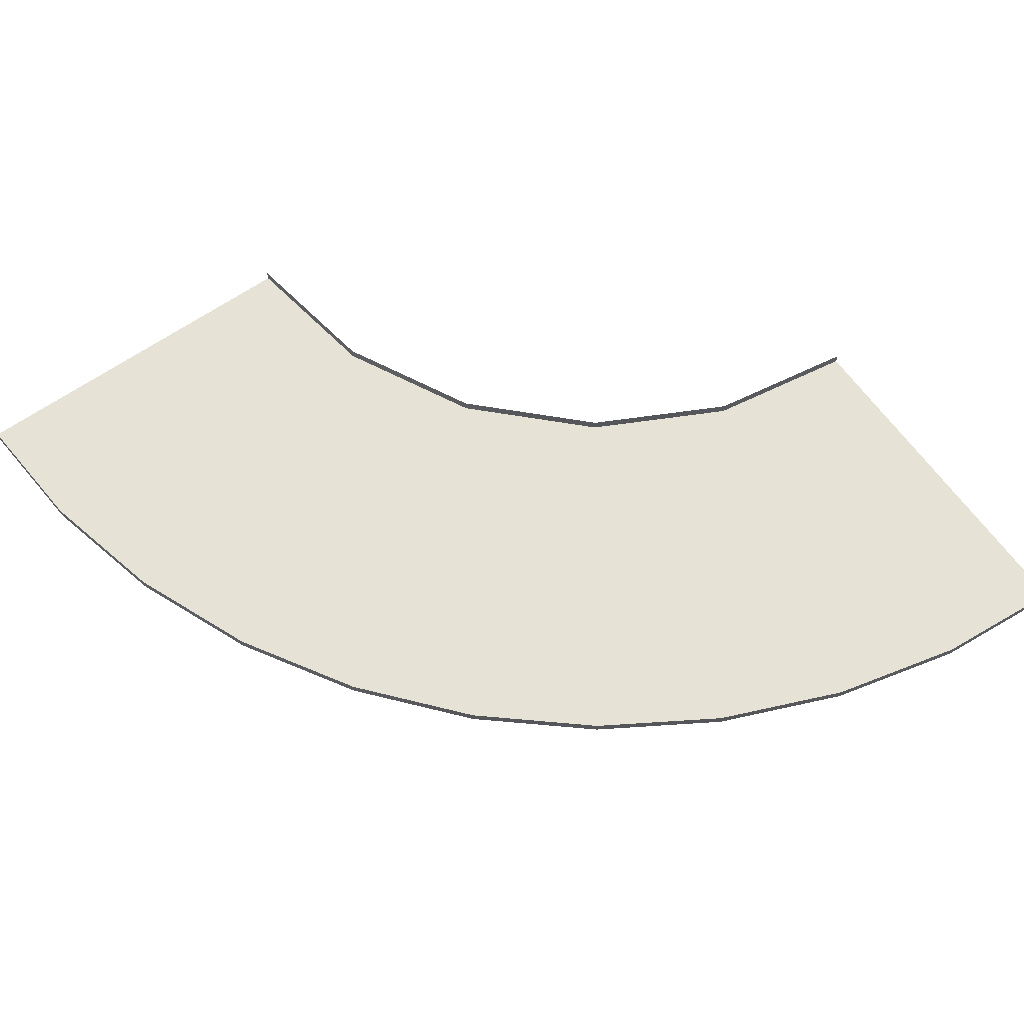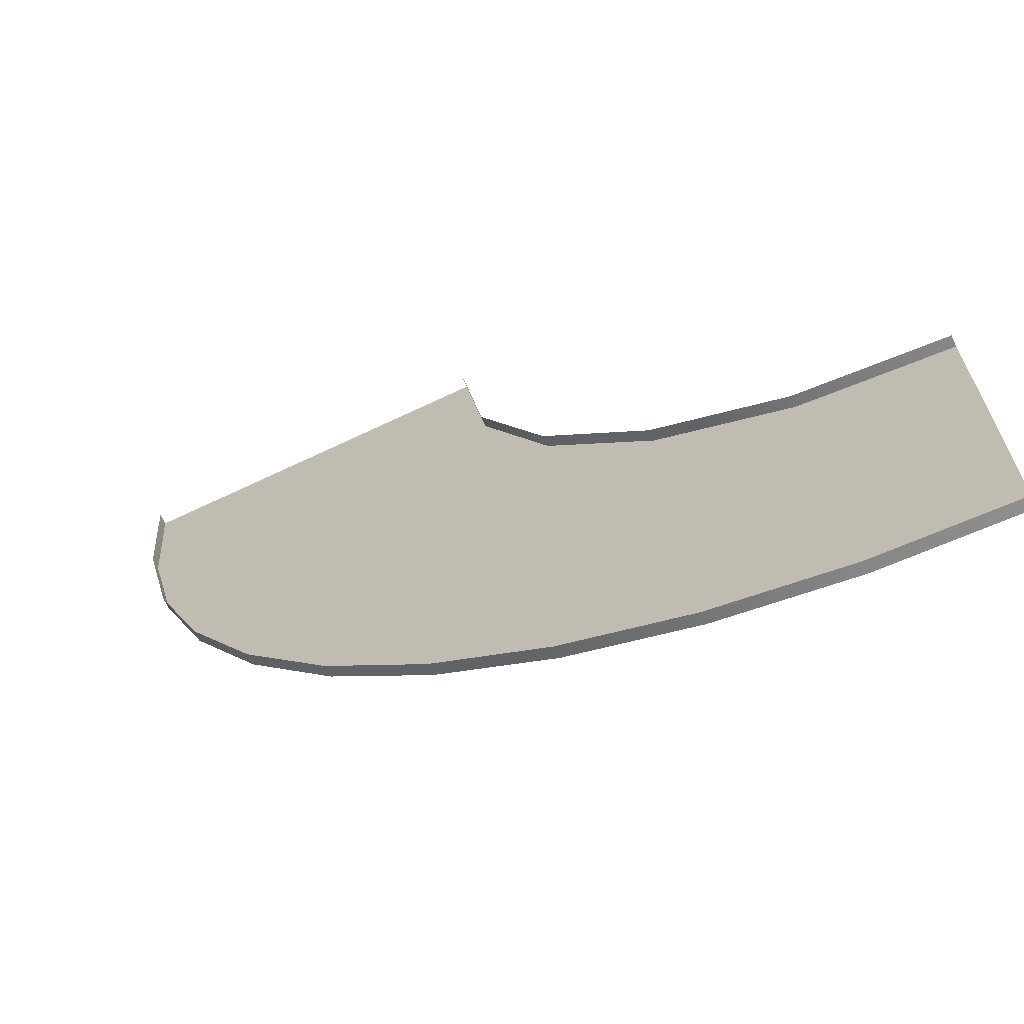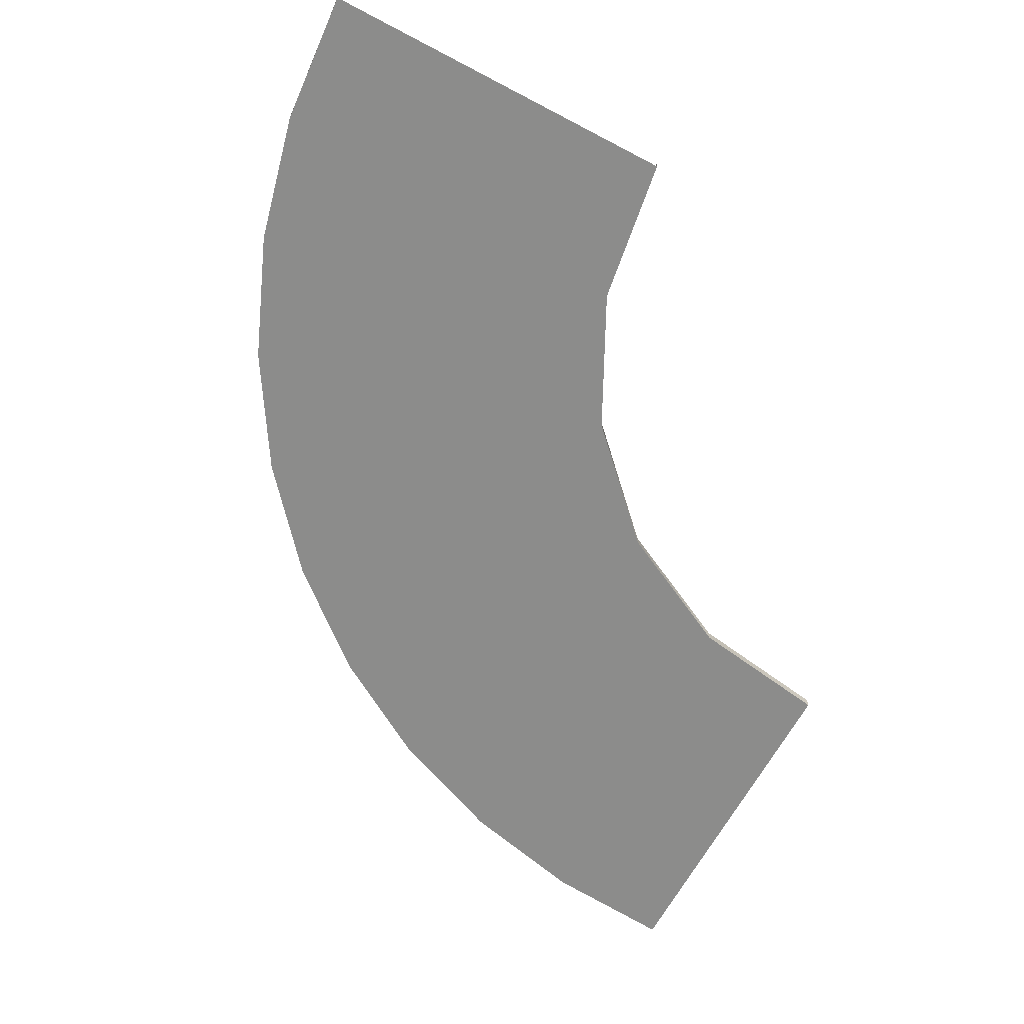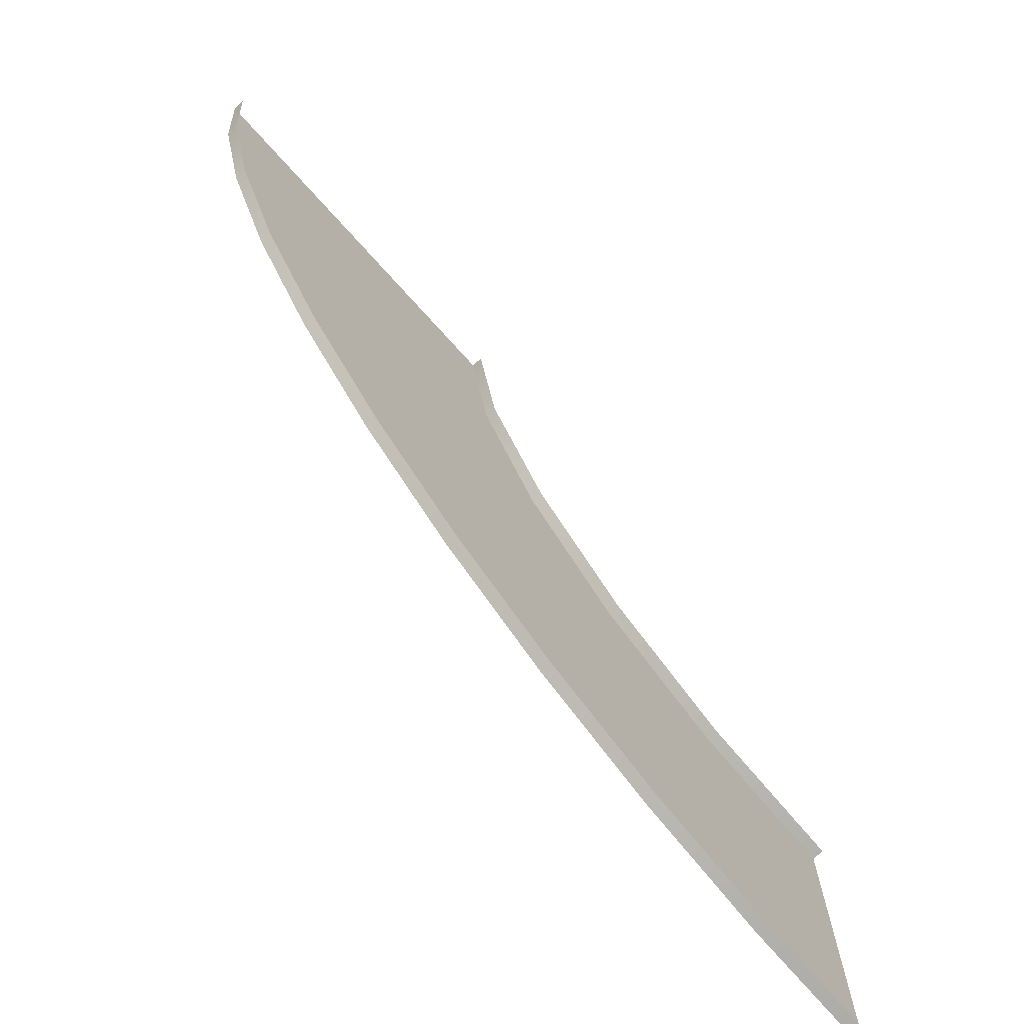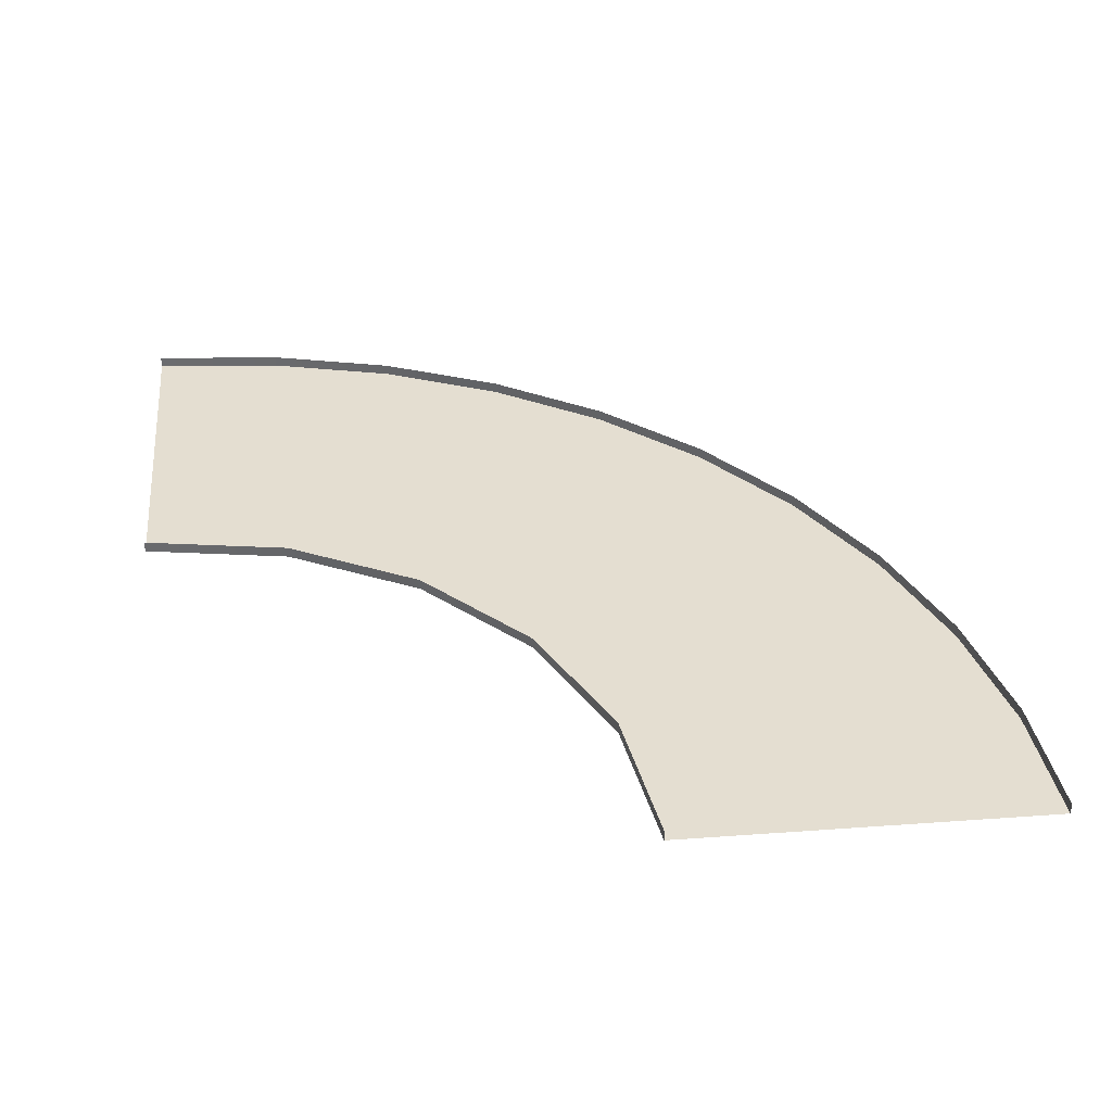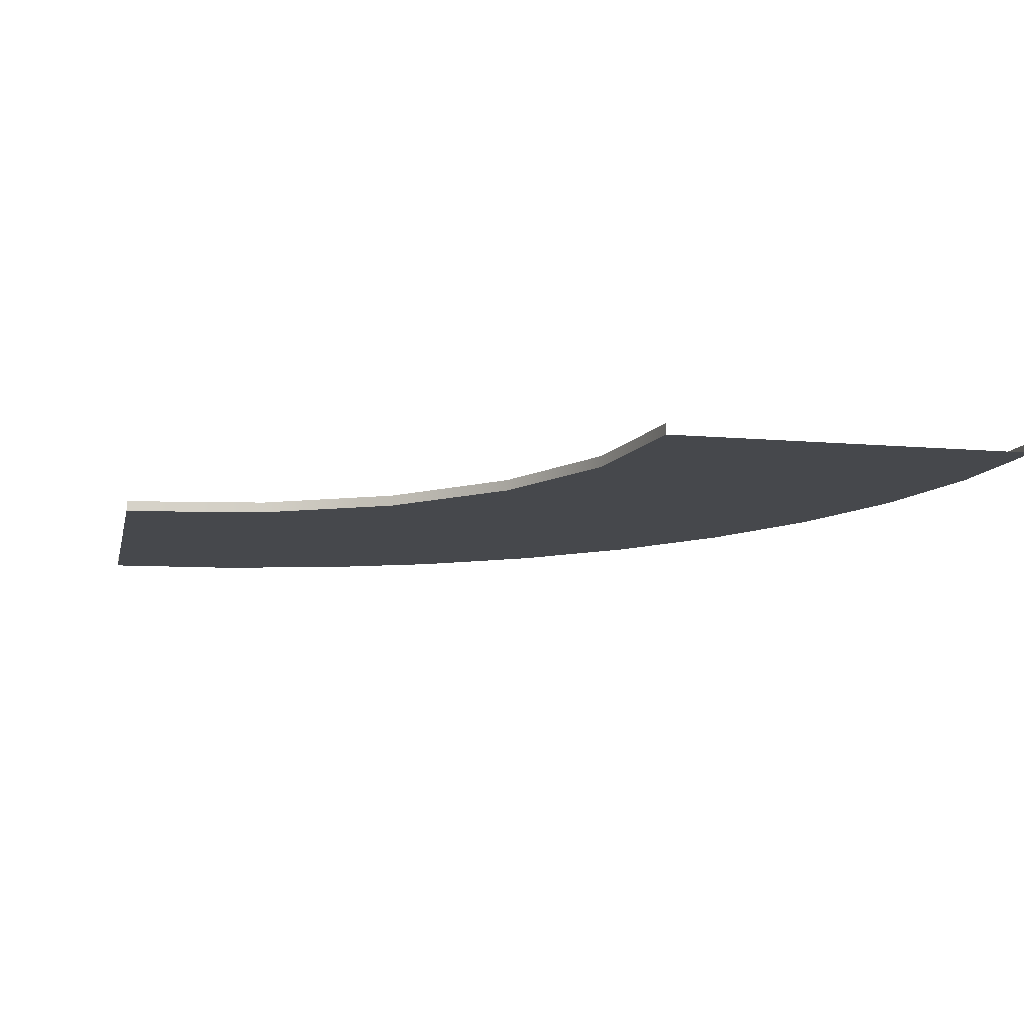
<metadata>
{"format":"obj","ext":"obj","renderer":"f3d","projection":"perspective","resolution":1024,"background":"white","views":[{"elev":63.7,"azim":144.7,"up":"+Y"},{"elev":-67.6,"azim":-154.4,"up":"+Z"},{"elev":-64.1,"azim":-118.1,"up":"+Y"},{"elev":-73.5,"azim":132.0,"up":"+Z"},{"elev":36.4,"azim":-5.4,"up":"+Y"},{"elev":-11.1,"azim":-12.1,"up":"+Y"}]}
</metadata>
<code>
o mesh6_lod4.obj
v 34.7 2 64
v 61.3 2 64
v 60.55 2 54.41
v 33 2 53.28
v 58.3 2 45.06
v 54.62 2 36.17
v 28.07 2 43.6
v 49.59 2 27.97
v 43.35 2 20.65
v 20.4 2 35.93
v 36.03 2 14.41
v 27.83 2 9.381
v 10.72 2 31
v 18.94 2 5.7
v 9.589 2 3.455
v 0 2 29.3
v 0 2 2.7
v 0 2.803 2.7
v 0 2 2.7
v 9.589 2 3.455
v 9.589 2.803 3.455
v 18.94 2 5.7
v 18.94 2.803 5.7
v 27.83 2 9.381
v 27.83 2.803 9.381
v 36.03 2 14.41
v 36.03 2.803 14.41
v 43.35 2 20.65
v 43.35 2.803 20.65
v 49.59 2 27.97
v 49.59 2.803 27.97
v 54.62 2 36.17
v 54.62 2.803 36.17
v 58.3 2 45.06
v 58.3 2.803 45.06
v 60.55 2 54.41
v 60.55 2.803 54.41
v 61.3 2 64
v 61.3 2.803 64
v 0 2 29.3
v 0 2.803 29.3
v 10.72 2.803 31
v 10.72 2 31
v 20.4 2.803 35.93
v 20.4 2 35.93
v 28.07 2.803 43.6
v 28.07 2 43.6
v 33 2.803 53.28
v 33 2 53.28
v 34.7 2.803 64
v 34.7 2 64
f 1 2 3
f 3 4 1
f 3 5 4
f 5 6 4
f 6 7 4
f 6 8 7
f 8 9 7
f 9 10 7
f 9 11 10
f 11 12 10
f 12 13 10
f 12 14 13
f 14 15 13
f 16 13 15
f 15 17 16
f 18 19 20
f 20 21 18
f 21 20 22
f 22 23 21
f 23 22 24
f 24 25 23
f 25 24 26
f 26 27 25
f 27 26 28
f 28 29 27
f 29 28 30
f 30 31 29
f 31 30 32
f 32 33 31
f 33 32 34
f 34 35 33
f 35 34 36
f 36 37 35
f 37 36 38
f 38 39 37
f 40 41 42
f 42 43 40
f 43 42 44
f 44 45 43
f 45 44 46
f 46 47 45
f 47 46 48
f 48 49 47
f 49 48 50
f 50 51 49

</code>
